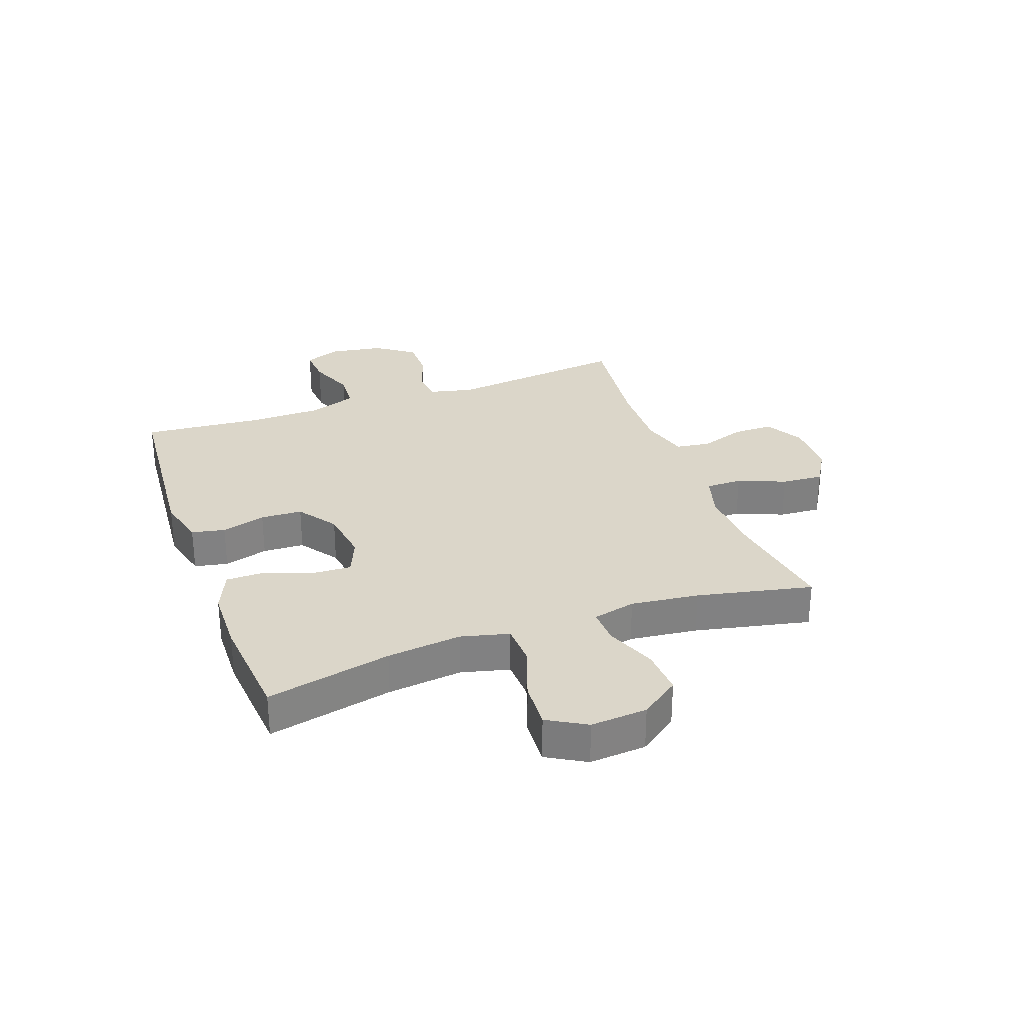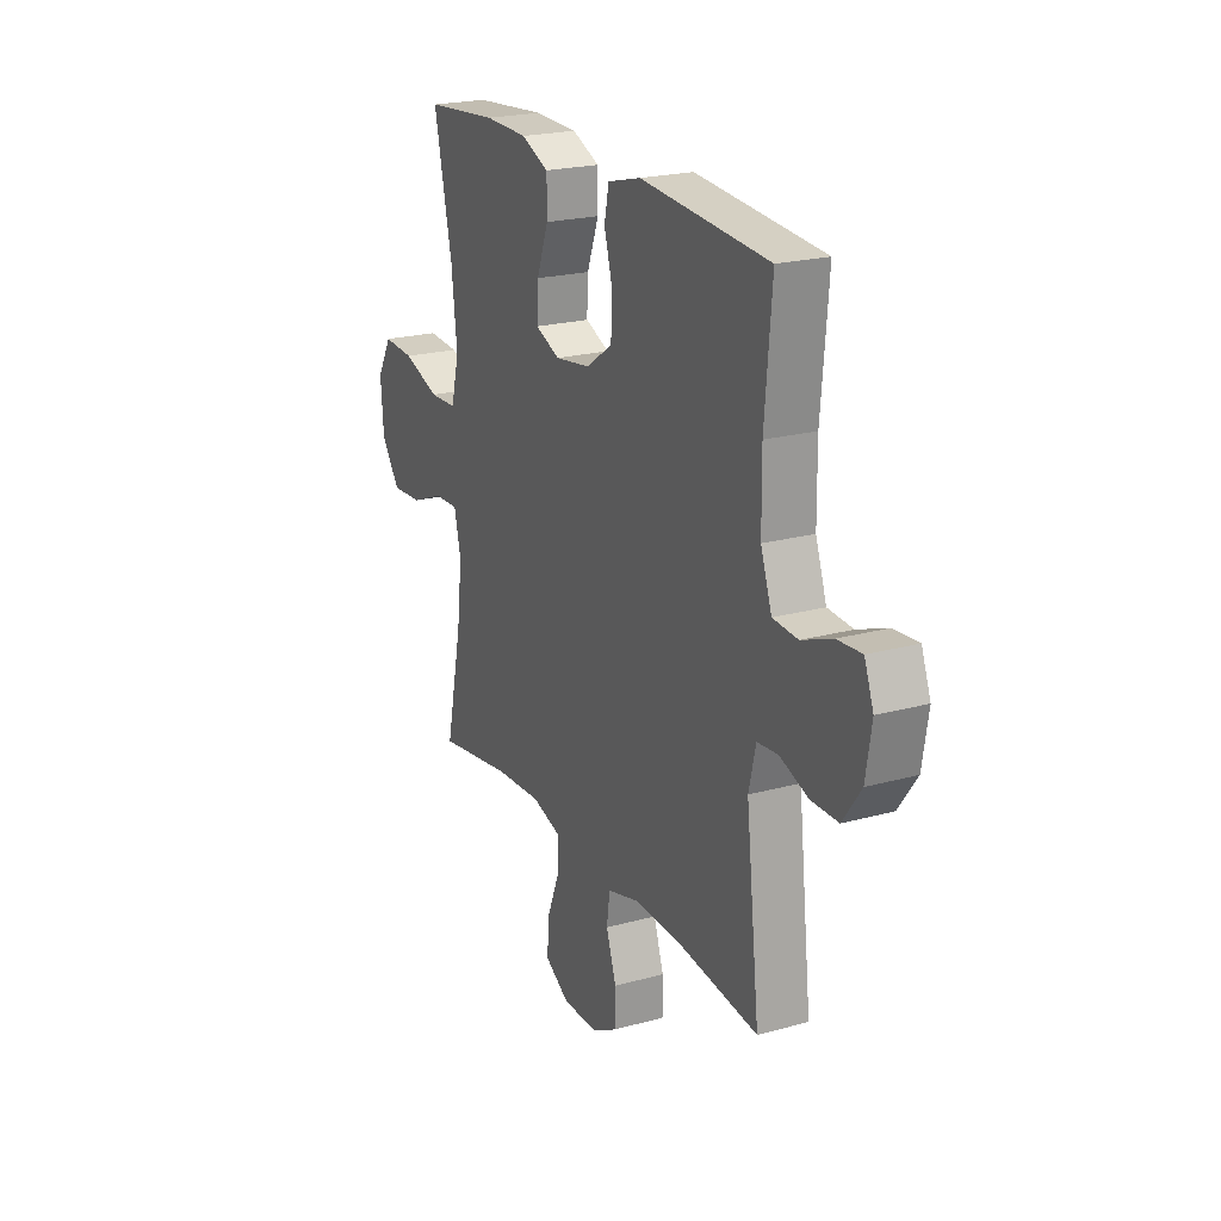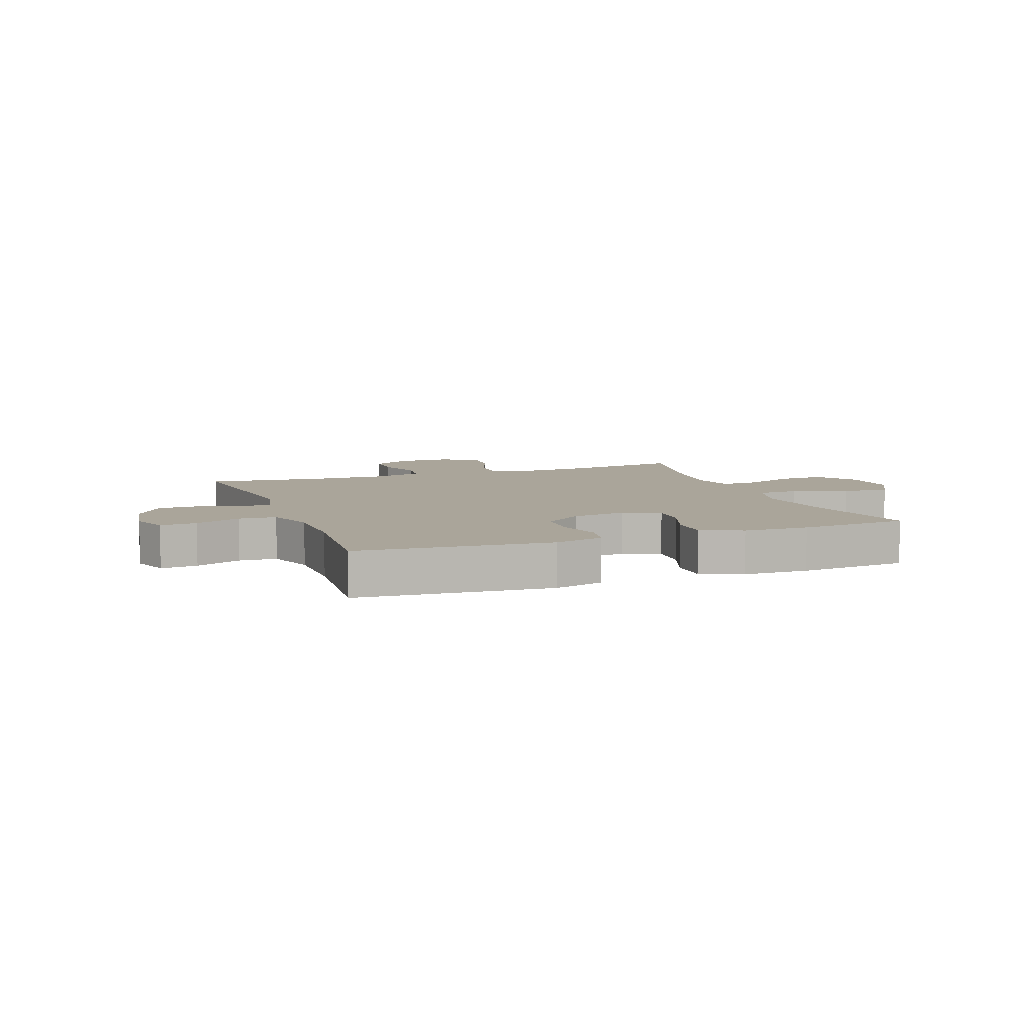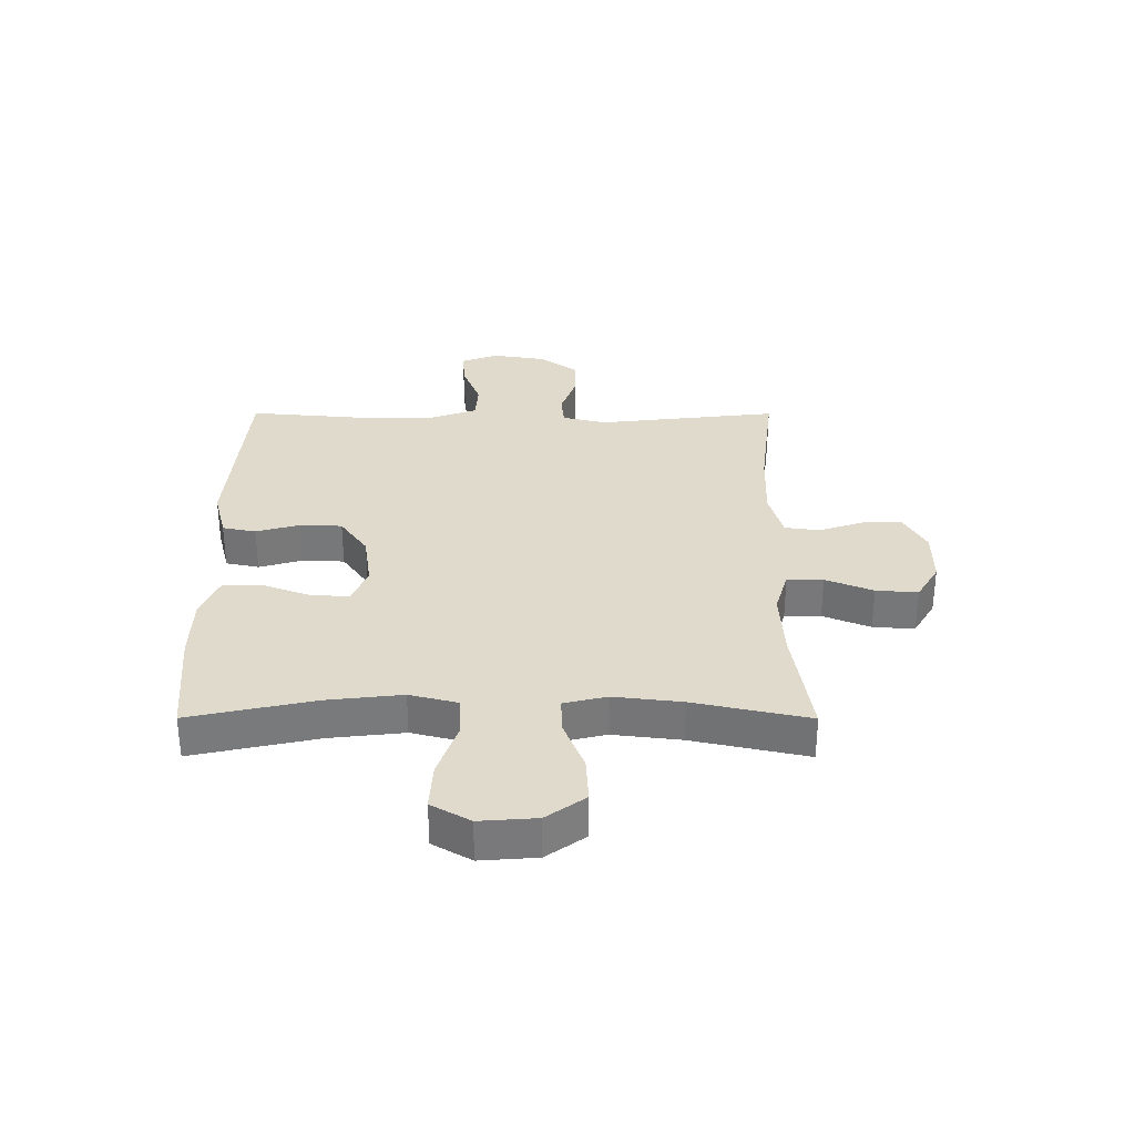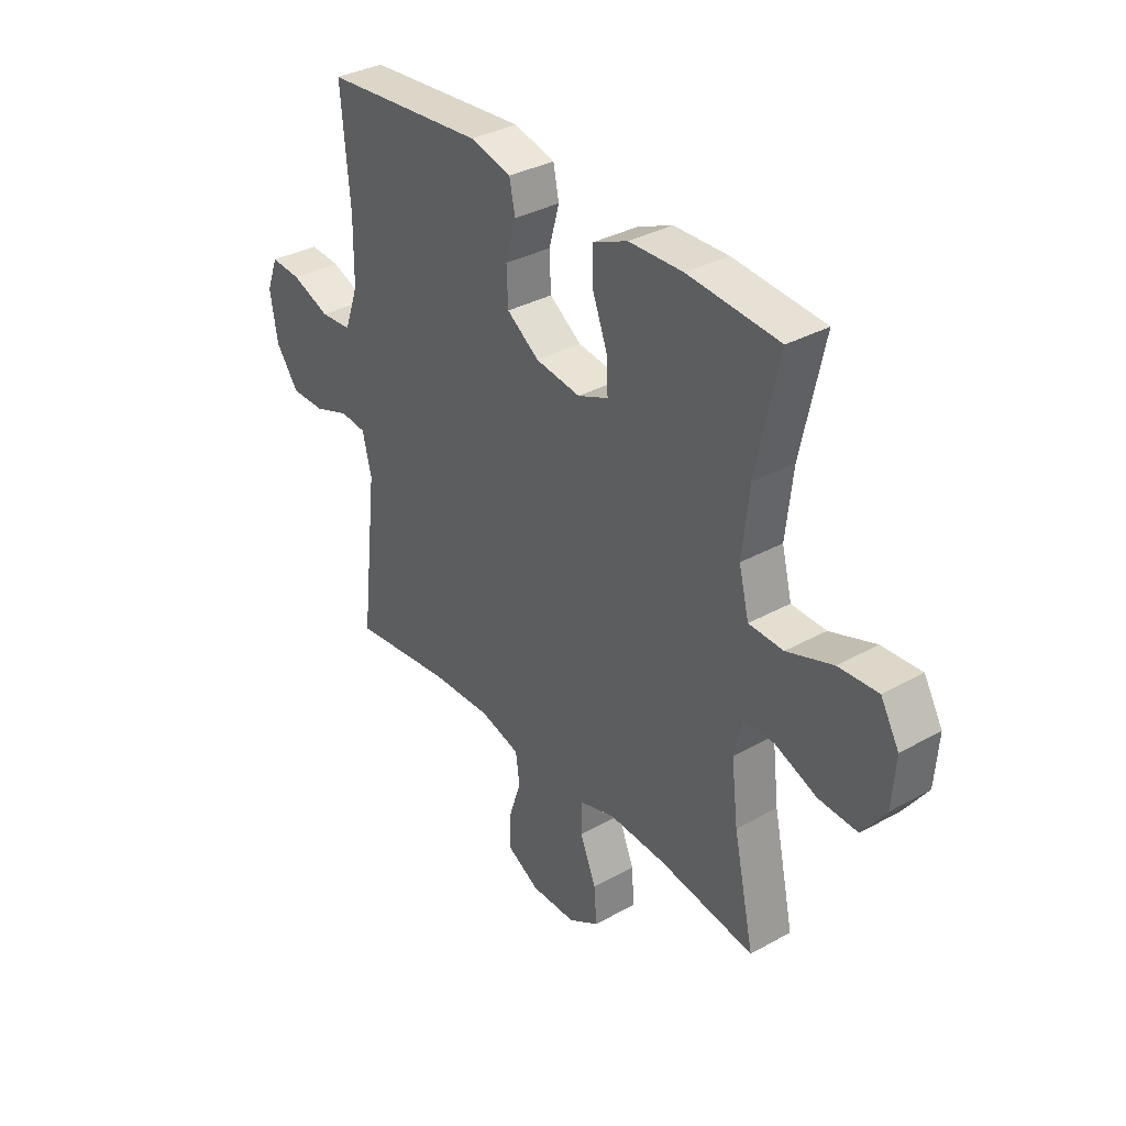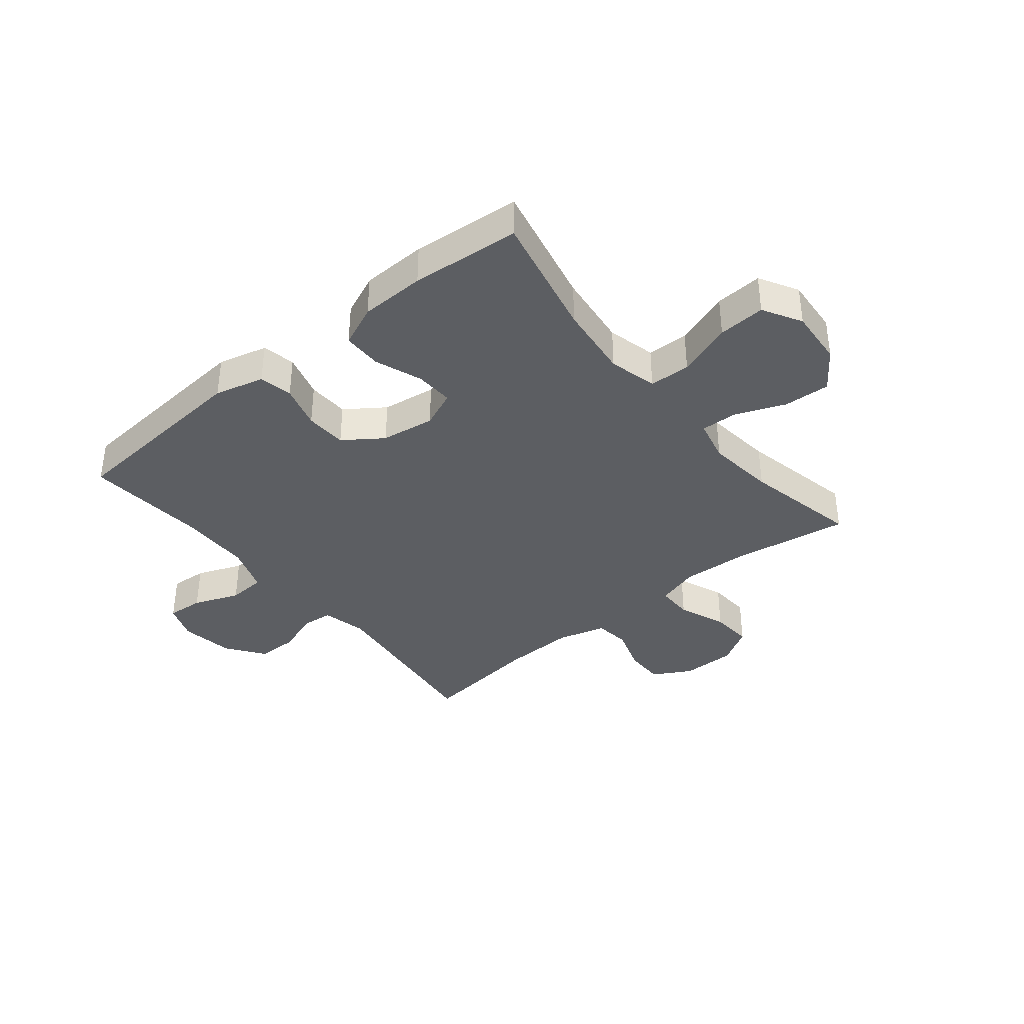
<metadata>
{"format":"obj","ext":"obj","renderer":"f3d","projection":"perspective","resolution":1024,"background":"white","views":[{"elev":29.9,"azim":70.1,"up":"+Y"},{"elev":21.7,"azim":-115.9,"up":"+Z"},{"elev":7.6,"azim":-20.4,"up":"+Y"},{"elev":32.4,"azim":90.1,"up":"+Y"},{"elev":34.3,"azim":53.1,"up":"+Z"},{"elev":-37.8,"azim":39.1,"up":"+Y"}]}
</metadata>
<code>
o path1302
v 0.4612 0.0375 -0.2616
v 0.4469 0.0375 -0.1405
v 0.465 0.0375 -0.06433
v 0.5295 0.0375 -0.06647
v 0.6184 0.0375 -0.1021
v 0.701 0.0375 -0.1069
v 0.7505 0.0375 -0.03783
v 0.758 0.0375 0.0629
v 0.7186 0.0375 0.1317
v 0.6347 0.0375 0.1265
v 0.5372 0.0375 0.0921
v 0.4639 0.0375 0.09486
v 0.4423 0.0375 0.1806
v 0.4572 0.0375 0.3133
v 0.5053 0.0375 0.5357
v 0.3112 0.0375 0.5525
v 0.1959 0.0375 0.5494
v 0.1223 0.0375 0.5176
v 0.1222 0.0375 0.448
v 0.1537 0.0375 0.3636
v 0.157 0.0375 0.2954
v 0.09172 0.0375 0.2681
v -0.004021 0.0375 0.2817
v -0.07253 0.0375 0.3301
v -0.07567 0.0375 0.404
v -0.05354 0.0375 0.4825
v -0.06582 0.0375 0.5416
v -0.1535 0.0375 0.5641
v -0.4964 0.0375 0.5357
v -0.4777 0.0375 0.3208
v -0.4792 0.0375 0.1922
v -0.5086 0.0375 0.1082
v -0.5752 0.0375 0.1038
v -0.6564 0.0375 0.1354
v -0.7214 0.0375 0.1403
v -0.7459 0.0375 0.07571
v -0.7304 0.0375 -0.01968
v -0.6817 0.0375 -0.08712
v -0.6094 0.0375 -0.08748
v -0.5339 0.0375 -0.06061
v -0.4786 0.0375 -0.06608
v -0.4599 0.0375 -0.1451
v -0.4964 0.0375 -0.4662
v -0.2825 0.0375 -0.4407
v -0.1538 0.0375 -0.4371
v -0.06817 0.0375 -0.4611
v -0.05981 0.0375 -0.523
v -0.08638 0.0375 -0.6029
v -0.08635 0.0375 -0.6734
v -0.01839 0.0375 -0.7115
v 0.07799 0.0375 -0.7115
v 0.1431 0.0375 -0.6725
v 0.1376 0.0375 -0.5985
v 0.1036 0.0375 -0.5143
v 0.1035 0.0375 -0.45
v 0.1805 0.0375 -0.4271
v 0.3016 0.0375 -0.4341
v 0.5053 0.0375 -0.4662
v 0.4612 -0.0375 -0.2616
v 0.4469 -0.0375 -0.1405
v 0.465 -0.0375 -0.06433
v 0.5295 -0.0375 -0.06647
v 0.6184 -0.0375 -0.1021
v 0.701 -0.0375 -0.1069
v 0.7505 -0.0375 -0.03783
v 0.758 -0.0375 0.0629
v 0.7186 -0.0375 0.1317
v 0.6347 -0.0375 0.1265
v 0.5372 -0.0375 0.0921
v 0.4639 -0.0375 0.09486
v 0.4423 -0.0375 0.1806
v 0.4572 -0.0375 0.3133
v 0.5053 -0.0375 0.5357
v 0.3112 -0.0375 0.5525
v 0.1959 -0.0375 0.5494
v 0.1223 -0.0375 0.5176
v 0.1222 -0.0375 0.448
v 0.1537 -0.0375 0.3636
v 0.157 -0.0375 0.2954
v 0.09172 -0.0375 0.2681
v -0.004021 -0.0375 0.2817
v -0.07253 -0.0375 0.3301
v -0.07567 -0.0375 0.404
v -0.05354 -0.0375 0.4825
v -0.06582 -0.0375 0.5416
v -0.1535 -0.0375 0.5641
v -0.4964 -0.0375 0.5357
v -0.4777 -0.0375 0.3208
v -0.4792 -0.0375 0.1922
v -0.5086 -0.0375 0.1082
v -0.5752 -0.0375 0.1038
v -0.6564 -0.0375 0.1354
v -0.7214 -0.0375 0.1403
v -0.7459 -0.0375 0.07571
v -0.7304 -0.0375 -0.01968
v -0.6817 -0.0375 -0.08712
v -0.6094 -0.0375 -0.08748
v -0.5339 -0.0375 -0.06061
v -0.4786 -0.0375 -0.06608
v -0.4599 -0.0375 -0.1451
v -0.4964 -0.0375 -0.4662
v -0.2825 -0.0375 -0.4407
v -0.1538 -0.0375 -0.4371
v -0.06817 -0.0375 -0.4611
v -0.05981 -0.0375 -0.523
v -0.08638 -0.0375 -0.6029
v -0.08635 -0.0375 -0.6734
v -0.01839 -0.0375 -0.7115
v 0.07799 -0.0375 -0.7115
v 0.1431 -0.0375 -0.6725
v 0.1376 -0.0375 -0.5985
v 0.1036 -0.0375 -0.5143
v 0.1035 -0.0375 -0.45
v 0.1805 -0.0375 -0.4271
v 0.3016 -0.0375 -0.4341
v 0.5053 -0.0375 -0.4662
v 0.7505 0.0375 -0.03783
v 0.758 0.0375 0.0629
v 0.7186 0.0375 0.1317
v 0.7186 0.0375 0.1317
v 0.701 0.0375 -0.1069
v 0.6347 0.0375 0.1265
v 0.6184 0.0375 -0.1021
v 0.5372 0.0375 0.0921
v 0.5295 0.0375 -0.06647
v 0.4639 0.0375 0.09486
v 0.4639 0.0375 0.09486
v 0.465 0.0375 -0.06433
v 0.465 0.0375 -0.06433
v 0.5053 0.0375 -0.4662
v 0.5053 0.0375 -0.4662
v 0.4612 0.0375 -0.2616
v 0.4572 0.0375 0.3133
v 0.5053 0.0375 0.5357
v 0.5053 0.0375 0.5357
v 0.4469 0.0375 -0.1405
v 0.4423 0.0375 0.1806
v 0.3112 0.0375 0.5525
v 0.3016 0.0375 -0.4341
v 0.1959 0.0375 0.5494
v 0.1805 0.0375 -0.4271
v 0.1537 0.0375 0.3636
v 0.157 0.0375 0.2954
v 0.157 0.0375 0.2954
v 0.1223 0.0375 0.5176
v 0.1223 0.0375 0.5176
v 0.1035 0.0375 -0.45
v 0.1035 0.0375 -0.45
v 0.09172 0.0375 0.2681
v 0.1222 0.0375 0.448
v 0.07799 0.0375 -0.7115
v 0.1431 0.0375 -0.6725
v 0.1431 0.0375 -0.6725
v 0.1376 0.0375 -0.5985
v 0.1036 0.0375 -0.5143
v -0.004021 0.0375 0.2817
v -0.01839 0.0375 -0.7115
v -0.07253 0.0375 0.3301
v -0.08635 0.0375 -0.6734
v -0.08635 0.0375 -0.6734
v -0.07567 0.0375 0.404
v -0.05354 0.0375 0.4825
v -0.06582 0.0375 0.5416
v -0.06582 0.0375 0.5416
v -0.08638 0.0375 -0.6029
v -0.05981 0.0375 -0.523
v -0.06817 0.0375 -0.4611
v -0.06817 0.0375 -0.4611
v -0.1535 0.0375 0.5641
v -0.1538 0.0375 -0.4371
v -0.2825 0.0375 -0.4407
v -0.4964 0.0375 -0.4662
v -0.4964 0.0375 -0.4662
v -0.4786 0.0375 -0.06608
v -0.4786 0.0375 -0.06608
v -0.4599 0.0375 -0.1451
v -0.4964 0.0375 0.5357
v -0.4964 0.0375 0.5357
v -0.4777 0.0375 0.3208
v -0.4792 0.0375 0.1922
v -0.5339 0.0375 -0.06061
v -0.5086 0.0375 0.1082
v -0.5086 0.0375 0.1082
v -0.5752 0.0375 0.1038
v -0.6094 0.0375 -0.08748
v -0.6564 0.0375 0.1354
v -0.6817 0.0375 -0.08712
v -0.7214 0.0375 0.1403
v -0.7214 0.0375 0.1403
v -0.7304 0.0375 -0.01968
v -0.7459 0.0375 0.07571
v 0.7505 -0.0375 -0.03783
v 0.758 -0.0375 0.0629
v 0.7186 -0.0375 0.1317
v 0.7186 -0.0375 0.1317
v 0.701 -0.0375 -0.1069
v 0.6347 -0.0375 0.1265
v 0.6184 -0.0375 -0.1021
v 0.5372 -0.0375 0.0921
v 0.5295 -0.0375 -0.06647
v 0.4639 -0.0375 0.09486
v 0.4639 -0.0375 0.09486
v 0.465 -0.0375 -0.06433
v 0.465 -0.0375 -0.06433
v 0.5053 -0.0375 -0.4662
v 0.5053 -0.0375 -0.4662
v 0.4612 -0.0375 -0.2616
v 0.4572 -0.0375 0.3133
v 0.5053 -0.0375 0.5357
v 0.5053 -0.0375 0.5357
v 0.4469 -0.0375 -0.1405
v 0.4423 -0.0375 0.1806
v 0.3112 -0.0375 0.5525
v 0.3016 -0.0375 -0.4341
v 0.1959 -0.0375 0.5494
v 0.1805 -0.0375 -0.4271
v 0.1537 -0.0375 0.3636
v 0.157 -0.0375 0.2954
v 0.157 -0.0375 0.2954
v 0.1223 -0.0375 0.5176
v 0.1223 -0.0375 0.5176
v 0.1035 -0.0375 -0.45
v 0.1035 -0.0375 -0.45
v 0.09172 -0.0375 0.2681
v 0.1222 -0.0375 0.448
v 0.07799 -0.0375 -0.7115
v 0.1431 -0.0375 -0.6725
v 0.1431 -0.0375 -0.6725
v 0.1376 -0.0375 -0.5985
v 0.1036 -0.0375 -0.5143
v -0.004021 -0.0375 0.2817
v -0.01839 -0.0375 -0.7115
v -0.07253 -0.0375 0.3301
v -0.08635 -0.0375 -0.6734
v -0.08635 -0.0375 -0.6734
v -0.07567 -0.0375 0.404
v -0.05354 -0.0375 0.4825
v -0.06582 -0.0375 0.5416
v -0.06582 -0.0375 0.5416
v -0.08638 -0.0375 -0.6029
v -0.05981 -0.0375 -0.523
v -0.06817 -0.0375 -0.4611
v -0.06817 -0.0375 -0.4611
v -0.1535 -0.0375 0.5641
v -0.1538 -0.0375 -0.4371
v -0.2825 -0.0375 -0.4407
v -0.4964 -0.0375 -0.4662
v -0.4964 -0.0375 -0.4662
v -0.4786 -0.0375 -0.06608
v -0.4786 -0.0375 -0.06608
v -0.4599 -0.0375 -0.1451
v -0.4964 -0.0375 0.5357
v -0.4964 -0.0375 0.5357
v -0.4777 -0.0375 0.3208
v -0.4792 -0.0375 0.1922
v -0.5339 -0.0375 -0.06061
v -0.5086 -0.0375 0.1082
v -0.5086 -0.0375 0.1082
v -0.5752 -0.0375 0.1038
v -0.6094 -0.0375 -0.08748
v -0.6564 -0.0375 0.1354
v -0.6817 -0.0375 -0.08712
v -0.7214 -0.0375 0.1403
v -0.7214 -0.0375 0.1403
v -0.7304 -0.0375 -0.01968
v -0.7459 -0.0375 0.07571
f 256 259 260
f 230 222 241
f 244 236 237
f 266 261 263
f 192 197 198
f 242 231 245
f 233 236 254
f 218 208 217
f 201 212 218
f 196 192 198
f 249 257 256
f 241 222 242
f 224 201 218
f 213 217 208
f 256 257 259
f 227 229 226
f 240 229 241
f 232 229 240
f 198 199 200
f 226 229 232
f 211 216 207
f 207 214 205
f 203 224 211
f 261 265 259
f 245 231 251
f 225 215 220
f 246 251 247
f 254 244 252
f 255 233 254
f 194 197 193
f 249 255 257
f 199 198 197
f 193 197 192
f 203 199 201
f 234 232 240
f 217 215 225
f 203 201 224
f 242 224 231
f 265 261 266
f 200 199 203
f 230 241 229
f 222 224 242
f 224 216 211
f 208 218 212
f 231 255 249
f 215 217 213
f 231 233 255
f 251 231 249
f 216 224 222
f 214 207 216
f 246 245 251
f 254 236 244
f 260 259 265
f 244 237 238
f 213 208 209
f 260 265 262
f 7 8 66 65
f 8 120 195 66
f 6 7 65 64
f 9 10 68 67
f 5 6 64 63
f 10 11 69 68
f 4 5 63 62
f 11 127 202 69
f 129 4 62 204
f 131 1 59 206
f 14 135 210 72
f 2 3 61 60
f 12 13 71 70
f 1 2 60 59
f 13 14 72 71
f 15 16 74 73
f 57 58 116 115
f 16 17 75 74
f 56 57 115 114
f 20 144 219 78
f 17 146 221 75
f 148 56 114 223
f 21 22 80 79
f 19 20 78 77
f 18 19 77 76
f 51 153 228 109
f 52 53 111 110
f 53 54 112 111
f 54 55 113 112
f 22 23 81 80
f 50 51 109 108
f 23 24 82 81
f 160 50 108 235
f 25 26 84 83
f 26 164 239 84
f 48 49 107 106
f 47 48 106 105
f 168 47 105 243
f 27 28 86 85
f 45 46 104 103
f 24 25 83 82
f 44 45 103 102
f 173 44 102 248
f 175 42 100 250
f 178 30 88 253
f 28 29 87 86
f 30 31 89 88
f 40 41 99 98
f 31 183 258 89
f 42 43 101 100
f 32 33 91 90
f 39 40 98 97
f 33 34 92 91
f 38 39 97 96
f 34 189 264 92
f 37 38 96 95
f 36 37 95 94
f 35 36 94 93
f 181 185 184
f 155 166 147
f 169 162 161
f 191 188 186
f 117 123 122
f 167 170 156
f 158 179 161
f 143 142 133
f 126 143 137
f 121 123 117
f 174 181 182
f 166 167 147
f 149 143 126
f 138 133 142
f 181 184 182
f 152 151 154
f 165 166 154
f 157 165 154
f 123 125 124
f 151 157 154
f 136 132 141
f 132 130 139
f 128 136 149
f 186 184 190
f 170 176 156
f 150 145 140
f 171 172 176
f 179 177 169
f 180 179 158
f 119 118 122
f 174 182 180
f 124 122 123
f 118 117 122
f 128 126 124
f 159 165 157
f 142 150 140
f 128 149 126
f 167 156 149
f 190 191 186
f 125 128 124
f 155 154 166
f 147 167 149
f 149 136 141
f 133 137 143
f 156 174 180
f 140 138 142
f 156 180 158
f 176 174 156
f 141 147 149
f 139 141 132
f 171 176 170
f 179 169 161
f 185 190 184
f 169 163 162
f 138 134 133
f 185 187 190

</code>
